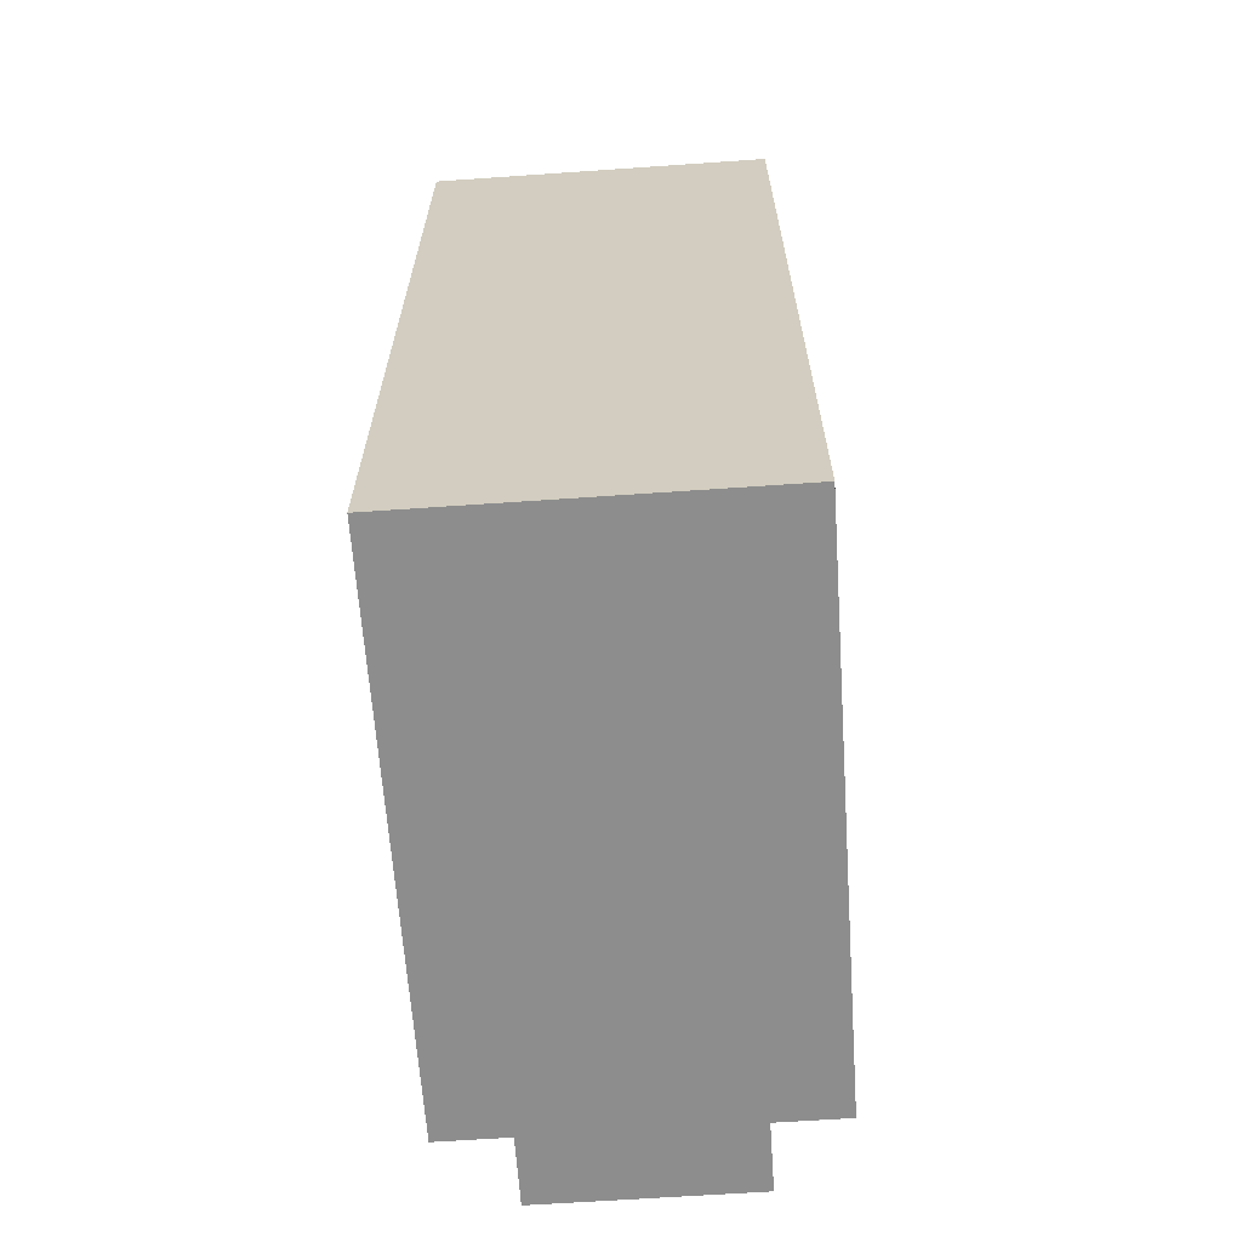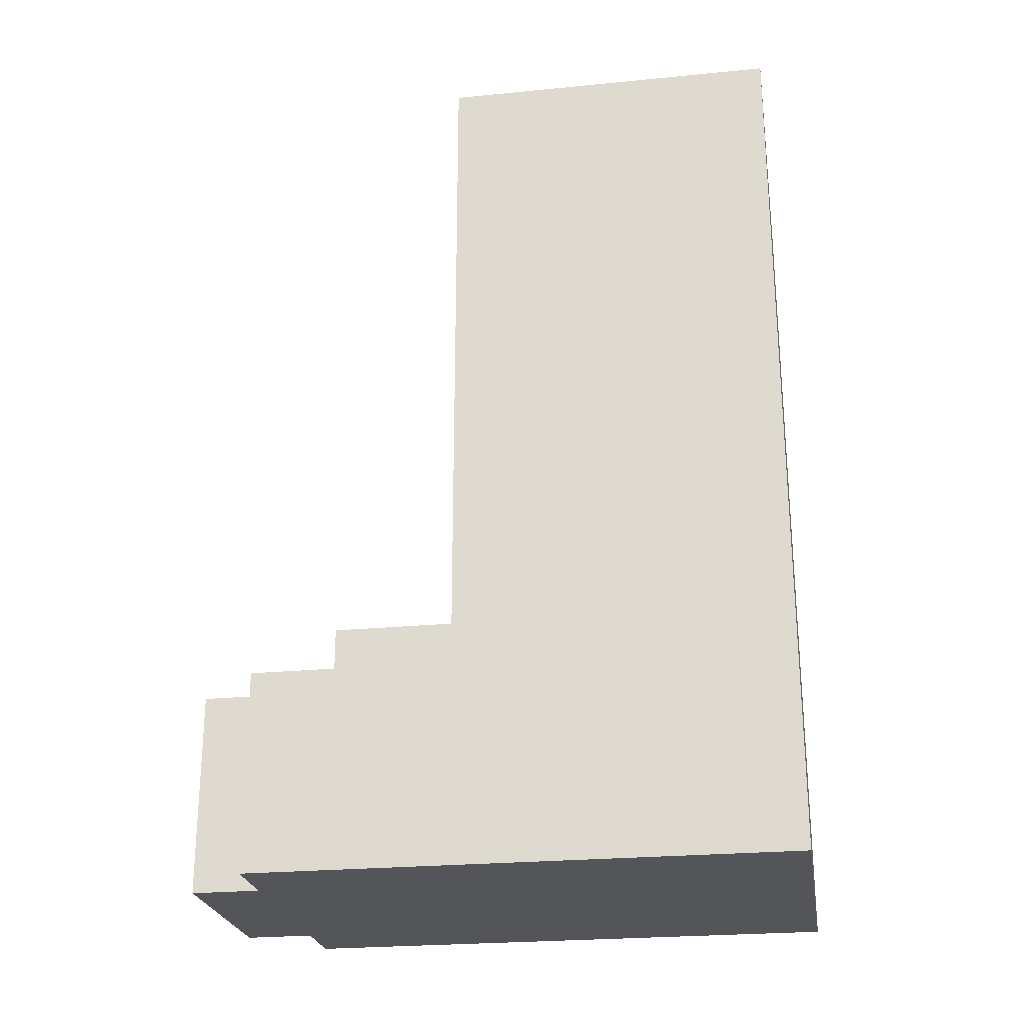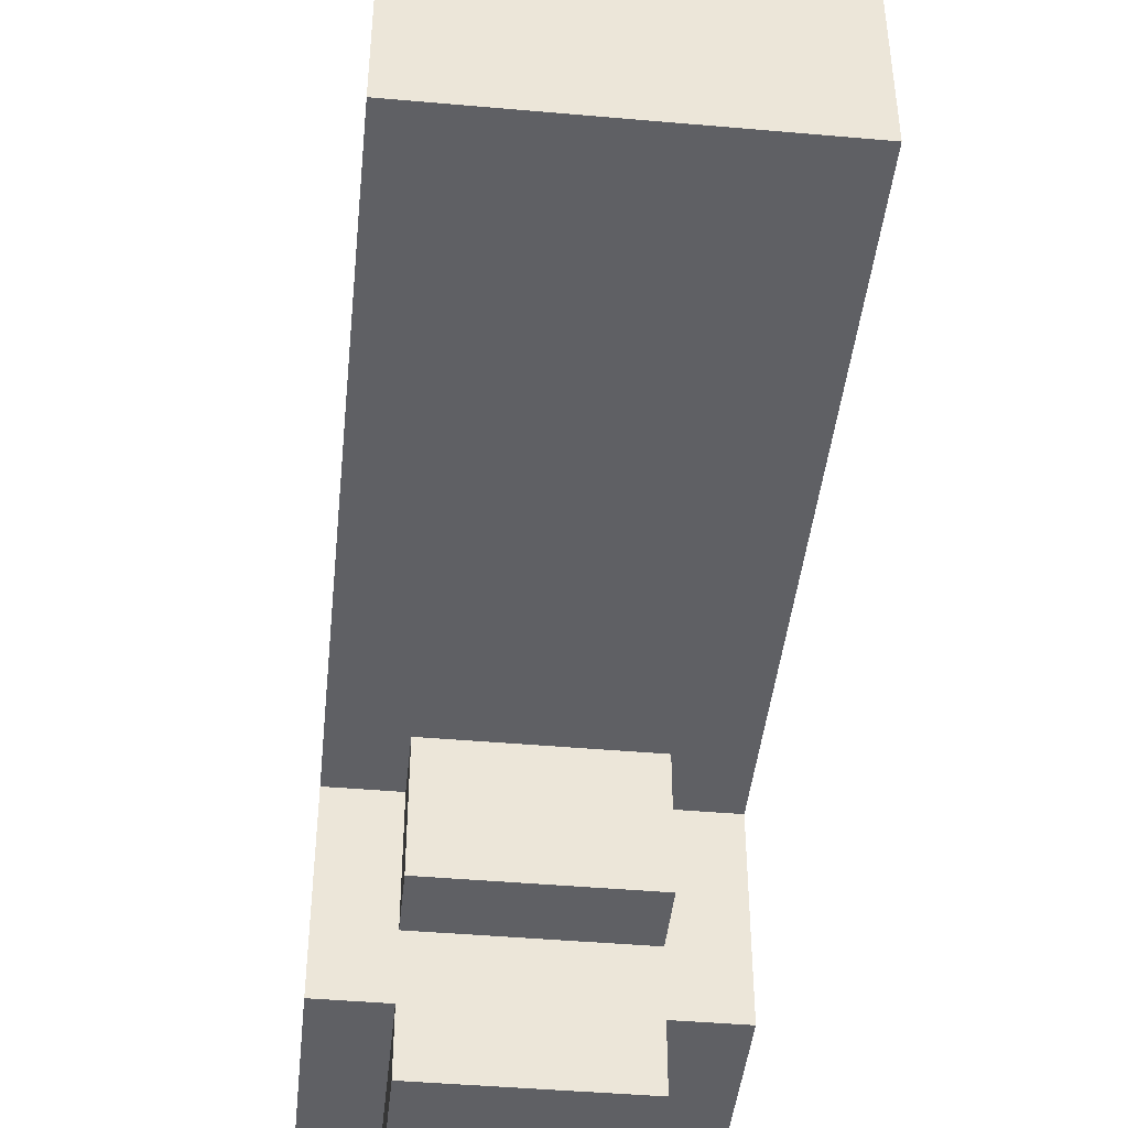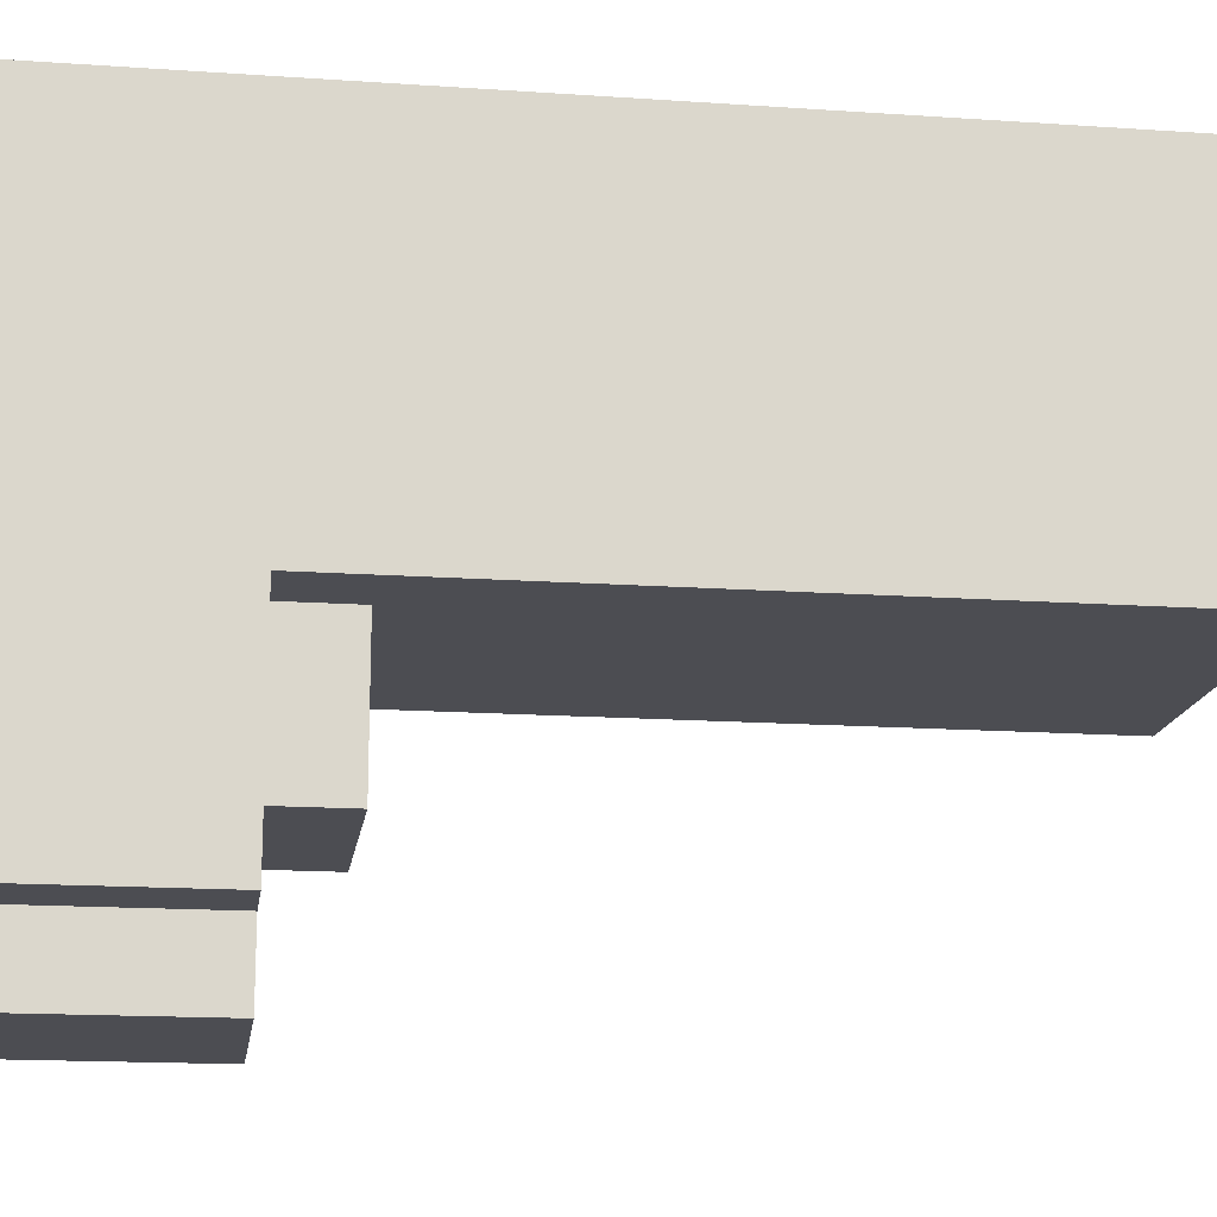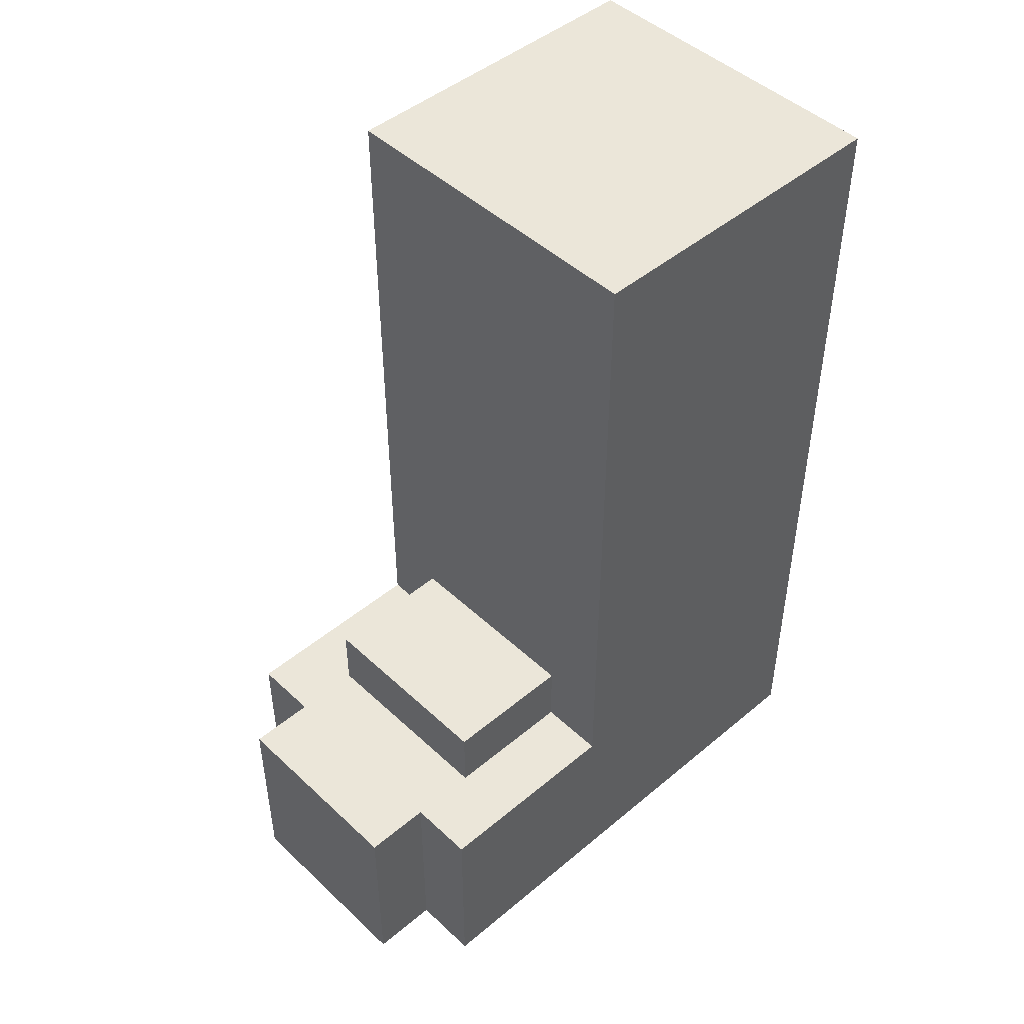
<metadata>
{"format":"obj","ext":"obj","renderer":"f3d","projection":"perspective","resolution":1024,"background":"white","views":[{"elev":-64.6,"azim":4.0,"up":"+Y"},{"elev":-24.7,"azim":-80.9,"up":"+Y"},{"elev":-43.9,"azim":174.1,"up":"+Z"},{"elev":-16.3,"azim":82.0,"up":"+Z"},{"elev":46.8,"azim":-133.5,"up":"+Y"}]}
</metadata>
<code>
o
v 1.8 5.4 0.5
v 1.8 5.4 -0.3
v 1.8 5.5 0.5
v 1.8 5.5 -0.3
v 1.8 5.7 0.5
v 1.8 5.7 0.4
v 1.8 5.7 0.1
v 1.8 5.7 0
v 1.8 5.7 -0.3
v 1.8 5.8 0.4
v 1.8 5.8 0.1
v 1.8 6.7 0.5
v 1.8 6.7 0
v 1.9 5.4 -0.3
v 1.9 5.4 -0.4
v 1.9 5.5 -0.3
v 1.9 5.5 -0.4
v 1.9 5.7 0
v 1.9 5.7 -0.1
v 1.9 5.7 -0.2
v 1.9 5.7 -0.3
v 1.9 5.7 -0.4
v 1.9 5.8 0
v 1.9 5.8 -0.1
v 1.9 5.8 -0.2
v 2.2 5.4 -0.3
v 2.2 5.4 -0.4
v 2.2 5.5 -0.3
v 2.2 5.5 -0.4
v 2.2 5.7 0
v 2.2 5.7 -0.1
v 2.2 5.7 -0.2
v 2.2 5.7 -0.3
v 2.2 5.7 -0.4
v 2.2 5.8 0
v 2.2 5.8 -0.1
v 2.2 5.8 -0.2
v 2.3 5.4 0.5
v 2.3 5.4 -0.3
v 2.3 5.5 0.5
v 2.3 5.5 -0.3
v 2.3 5.7 0.5
v 2.3 5.7 0.4
v 2.3 5.7 0.1
v 2.3 5.7 0
v 2.3 5.7 -0.3
v 2.3 5.8 0.4
v 2.3 5.8 0.1
v 2.3 6.7 0.5
v 2.3 6.7 0
v 1.8 5.4 0.5
v 1.8 5.5 0.5
v 1.8 5.7 0.5
v 1.8 6.7 0.5
v 1.9 5.7 0.5
v 1.9 5.8 0.5
v 2.2 5.7 0.5
v 2.2 5.8 0.5
v 2.3 5.4 0.5
v 2.3 5.5 0.5
v 2.3 5.7 0.5
v 2.3 6.7 0.5
v 1.8 5.7 0
v 1.8 6.7 0
v 1.9 5.7 0
v 1.9 5.8 0
v 2.2 5.7 0
v 2.2 5.8 0
v 2.3 5.7 0
v 2.3 6.7 0
v 1.9 5.7 -0.2
v 1.9 5.8 -0.2
v 2.2 5.7 -0.2
v 2.2 5.8 -0.2
v 1.8 5.4 -0.3
v 1.8 5.5 -0.3
v 1.8 5.7 -0.3
v 1.9 5.4 -0.3
v 1.9 5.5 -0.3
v 1.9 5.7 -0.3
v 2.2 5.4 -0.3
v 2.2 5.5 -0.3
v 2.2 5.7 -0.3
v 2.3 5.4 -0.3
v 2.3 5.5 -0.3
v 2.3 5.7 -0.3
v 1.9 5.4 -0.4
v 1.9 5.5 -0.4
v 1.9 5.7 -0.4
v 2.2 5.4 -0.4
v 2.2 5.5 -0.4
v 2.2 5.7 -0.4
v 1.8 5.4 0.5
v 2.3 5.4 0.5
v 1.8 5.4 -0.3
v 1.9 5.4 -0.3
v 2.2 5.4 -0.3
v 2.3 5.4 -0.3
v 1.9 5.4 -0.4
v 2.2 5.4 -0.4
v 1.8 5.7 0
v 1.9 5.7 0
v 2.2 5.7 0
v 2.3 5.7 0
v 1.9 5.7 -0.1
v 2.2 5.7 -0.1
v 1.9 5.7 -0.2
v 2.2 5.7 -0.2
v 1.8 5.7 -0.3
v 1.9 5.7 -0.3
v 2.2 5.7 -0.3
v 2.3 5.7 -0.3
v 1.9 5.7 -0.4
v 2.2 5.7 -0.4
v 1.9 5.8 0
v 2.2 5.8 0
v 1.9 5.8 -0.1
v 2.2 5.8 -0.1
v 1.9 5.8 -0.2
v 2.2 5.8 -0.2
v 1.8 6.7 0.5
v 2.3 6.7 0.5
v 1.8 6.7 0
v 2.3 6.7 0
f 3 2 1
f 4 2 3
f 5 4 3
f 6 4 5
f 7 4 6
f 8 4 7
f 9 4 8
f 10 6 5
f 10 7 6
f 11 8 7
f 11 7 10
f 12 10 5
f 12 11 10
f 13 8 11
f 13 11 12
f 16 15 14
f 17 15 16
f 21 17 16
f 22 17 21
f 23 19 18
f 24 20 19
f 24 19 23
f 25 20 24
f 26 27 28
f 28 27 29
f 28 29 33
f 33 29 34
f 30 31 35
f 31 32 36
f 35 31 36
f 36 32 37
f 38 39 40
f 40 39 41
f 40 41 42
f 42 41 43
f 43 41 44
f 44 41 45
f 45 41 46
f 42 43 47
f 43 44 47
f 44 45 48
f 47 44 48
f 42 47 49
f 47 48 49
f 48 45 50
f 49 48 50
f 55 53 52
f 55 54 53
f 56 54 55
f 57 55 52
f 57 56 55
f 58 54 56
f 58 56 57
f 59 52 51
f 60 57 52
f 60 52 59
f 61 58 57
f 61 57 60
f 62 54 58
f 62 58 61
f 63 64 65
f 65 64 66
f 66 64 68
f 67 68 69
f 68 64 70
f 69 68 70
f 71 72 73
f 73 72 74
f 75 76 78
f 76 77 79
f 78 76 79
f 79 77 80
f 81 82 84
f 82 83 85
f 84 82 85
f 85 83 86
f 87 88 90
f 88 89 91
f 90 88 91
f 91 89 92
f 95 94 93
f 96 94 95
f 97 94 96
f 98 94 97
f 99 97 96
f 100 97 99
f 101 102 105
f 103 104 106
f 101 105 107
f 106 104 108
f 101 107 109
f 107 108 109
f 109 108 110
f 108 104 111
f 110 108 111
f 111 104 112
f 110 111 113
f 113 111 114
f 115 116 117
f 117 116 118
f 117 118 119
f 119 118 120
f 121 122 123
f 123 122 124

</code>
